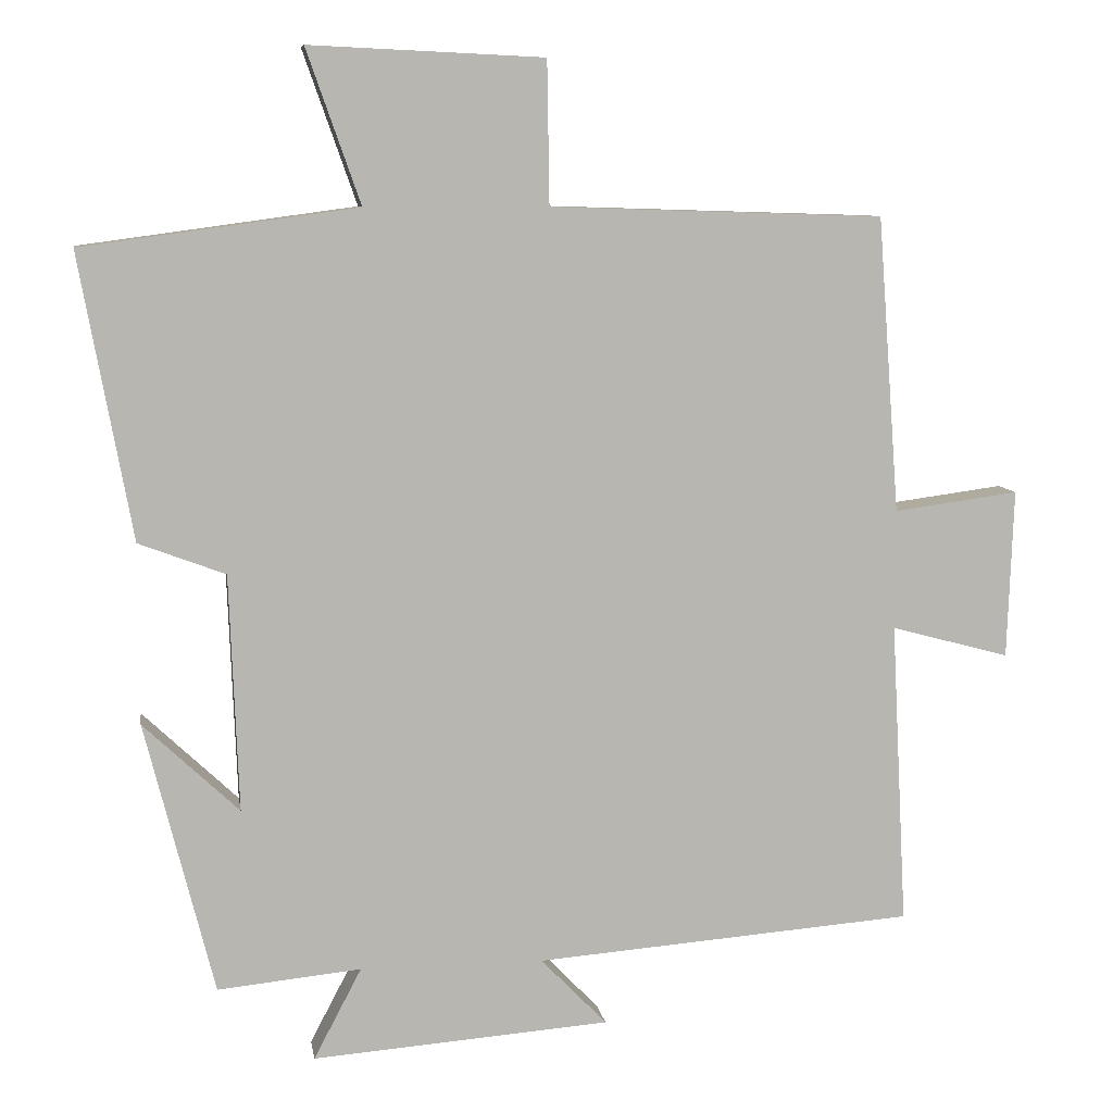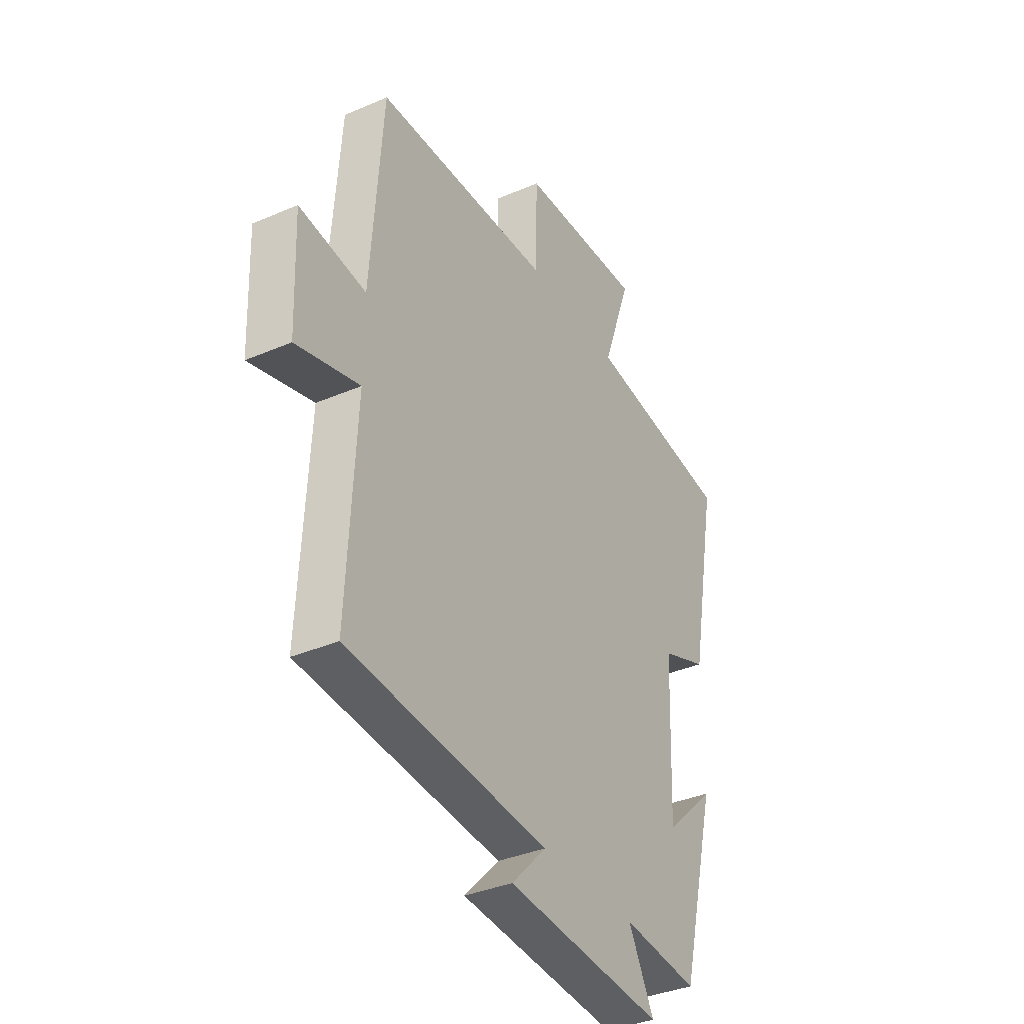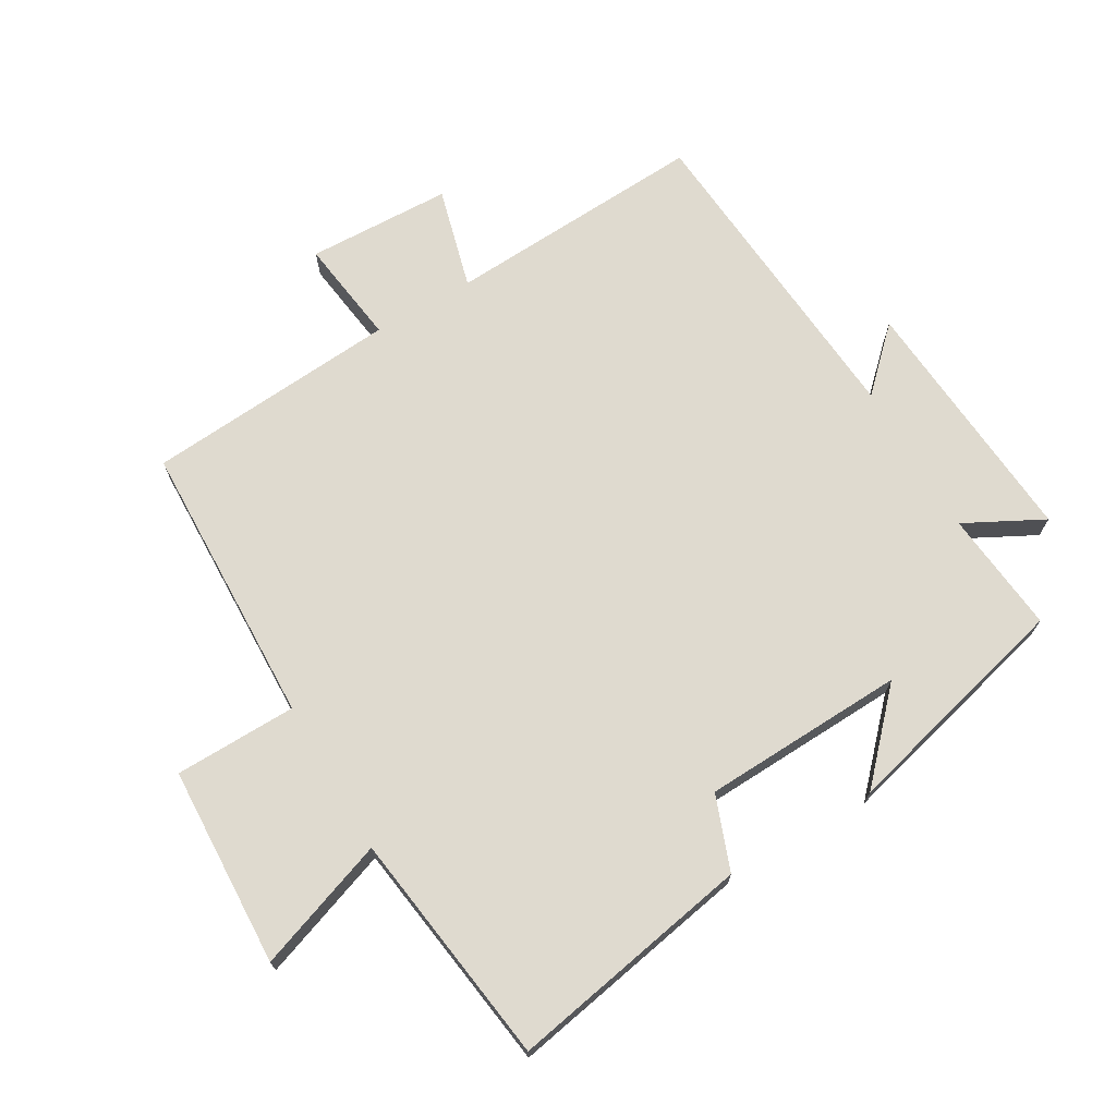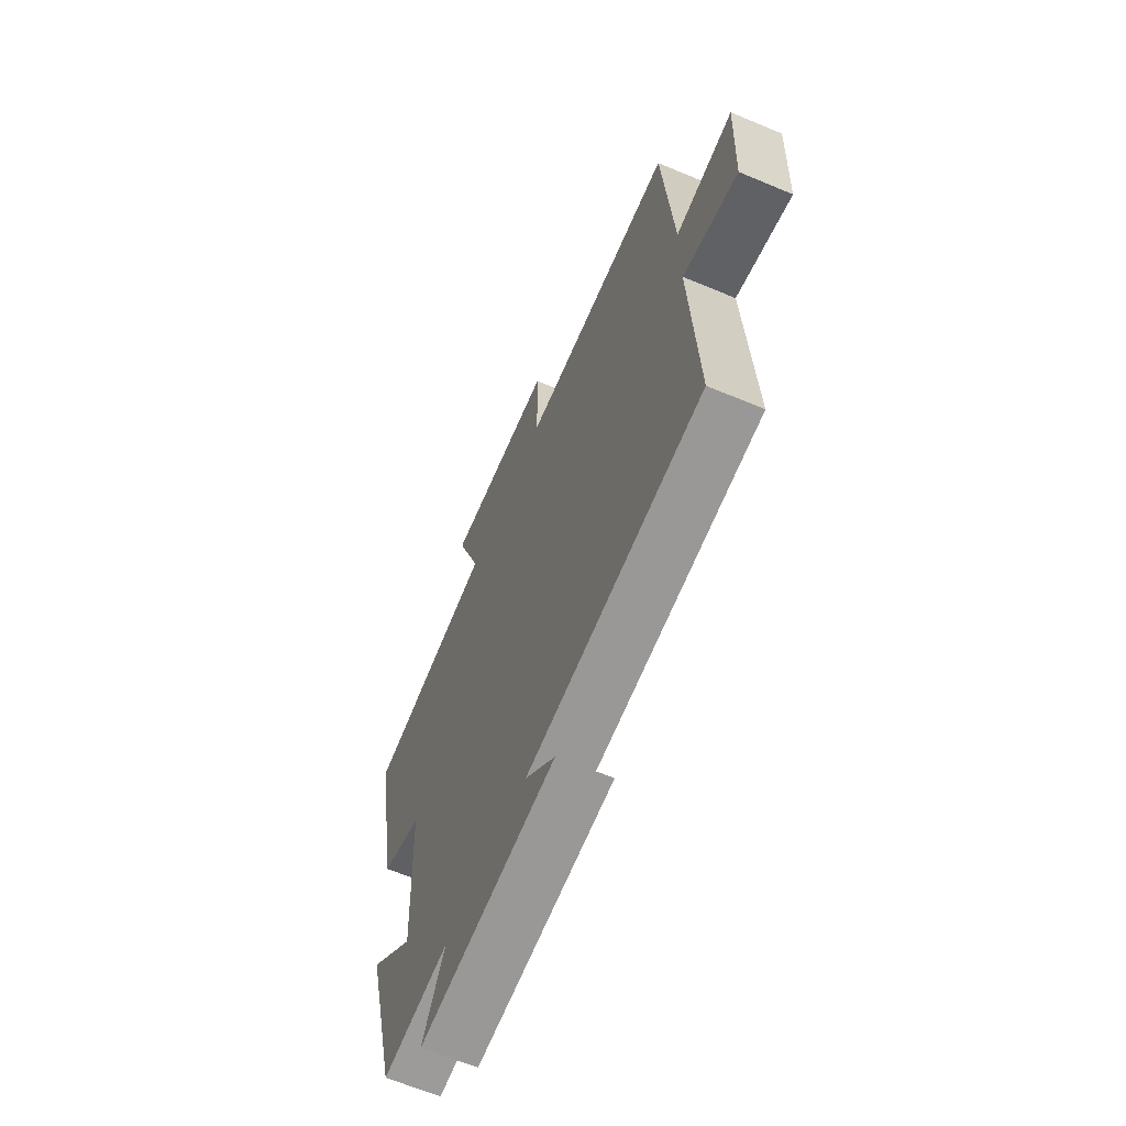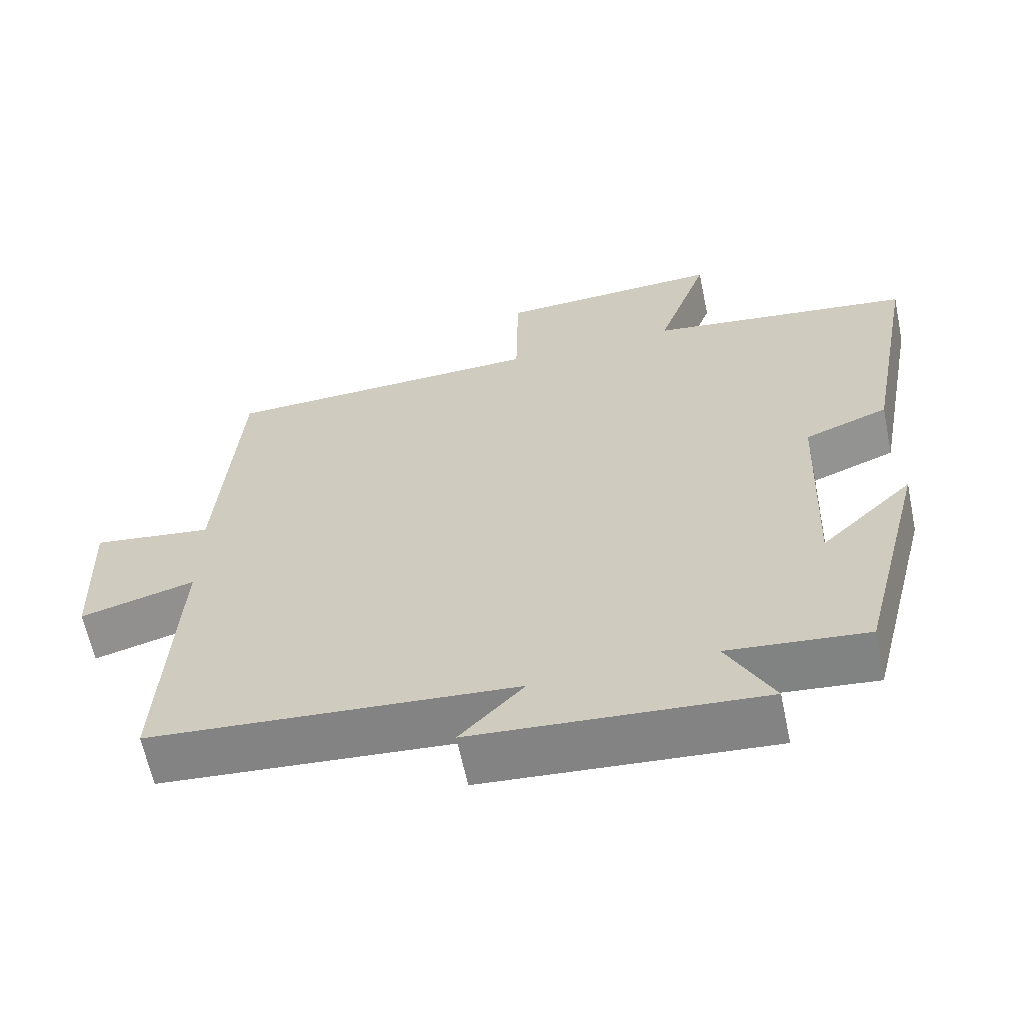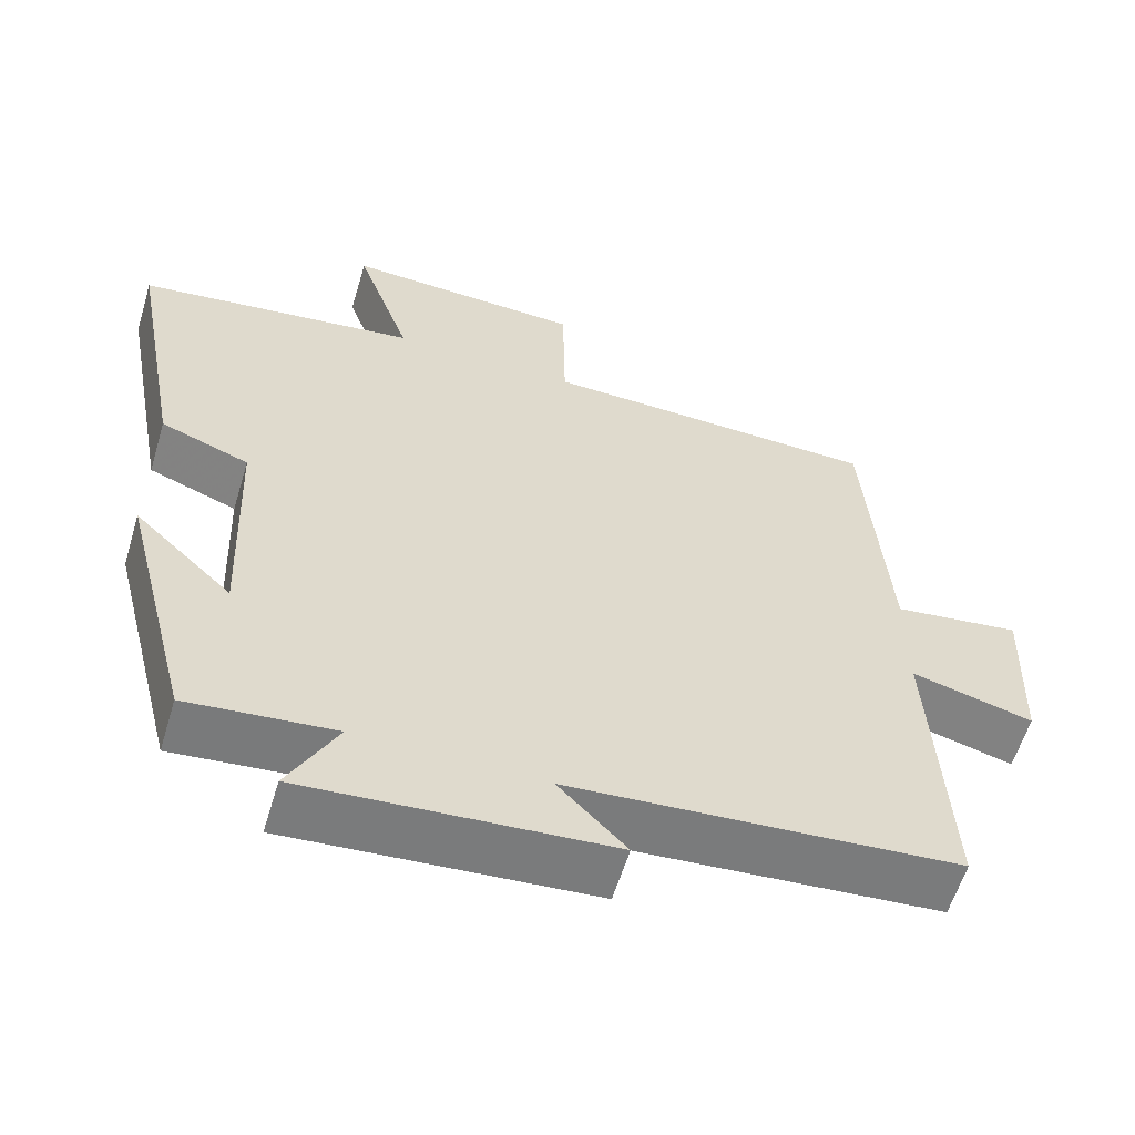
<metadata>
{"format":"obj","ext":"obj","renderer":"f3d","projection":"perspective","resolution":1024,"background":"white","views":[{"elev":8.6,"azim":171.2,"up":"+Z"},{"elev":-36.2,"azim":-60.6,"up":"+Z"},{"elev":70.7,"azim":59.6,"up":"+Y"},{"elev":-64.4,"azim":-112.9,"up":"+Z"},{"elev":-62.6,"azim":11.8,"up":"+Z"},{"elev":-59.3,"azim":163.2,"up":"+Z"}]}
</metadata>
<code>
v -0.521 0.07 -0.461
v -0.5 0.07 -0.061
v -0.656 0.07 -0.103
v -0.664 0.07 0.119
v -0.5 0.07 0.097
v -0.471 0.07 0.486
v -0.033 0.07 0.5
v -0.03 0.07 0.688
v 0.278 0.07 0.702
v 0.207 0.07 0.5
v 0.569 0.07 0.451
v 0.5 0.07 0.076
v 0.386 0.07 0.033
v 0.374 0.07 -0.279
v 0.5 0.07 -0.16
v 0.409 0.07 -0.519
v 0.22 0.07 -0.5
v 0.283 0.07 -0.62
v -0.109 0.07 -0.59
v -0.022 0.07 -0.5
v -0.521 0 -0.461
v -0.5 0 -0.061
v -0.656 0 -0.103
v -0.664 0 0.119
v -0.5 0 0.097
v -0.471 0 0.486
v -0.033 0 0.5
v -0.03 0 0.688
v 0.278 0 0.702
v 0.207 0 0.5
v 0.569 0 0.451
v 0.5 0 0.076
v 0.386 0 0.033
v 0.374 0 -0.279
v 0.5 0 -0.16
v 0.409 0 -0.519
v 0.22 0 -0.5
v 0.283 0 -0.62
v -0.109 0 -0.59
v -0.022 0 -0.5
f 17 18 19 20
f 17 20 1 2
f 14 15 16 17
f 13 14 17 2
f 12 13 2
f 11 12 2
f 10 11 2
f 7 8 9 10
f 7 10 2
f 6 7 2
f 5 6 2
f 2 3 4 5
f 40 39 38 37
f 22 21 40 37
f 37 36 35 34
f 22 37 34 33
f 22 33 32
f 22 32 31
f 22 31 30
f 30 29 28 27
f 22 30 27
f 22 27 26
f 22 26 25
f 25 24 23 22
f 1 21 22 2
f 2 22 23 3
f 3 23 24 4
f 4 24 25 5
f 5 25 26 6
f 6 26 27 7
f 7 27 28 8
f 8 28 29 9
f 9 29 30 10
f 10 30 31 11
f 11 31 32 12
f 12 32 33 13
f 13 33 34 14
f 14 34 35 15
f 15 35 36 16
f 16 36 37 17
f 17 37 38 18
f 18 38 39 19
f 19 39 40 20
f 20 40 21 1

</code>
